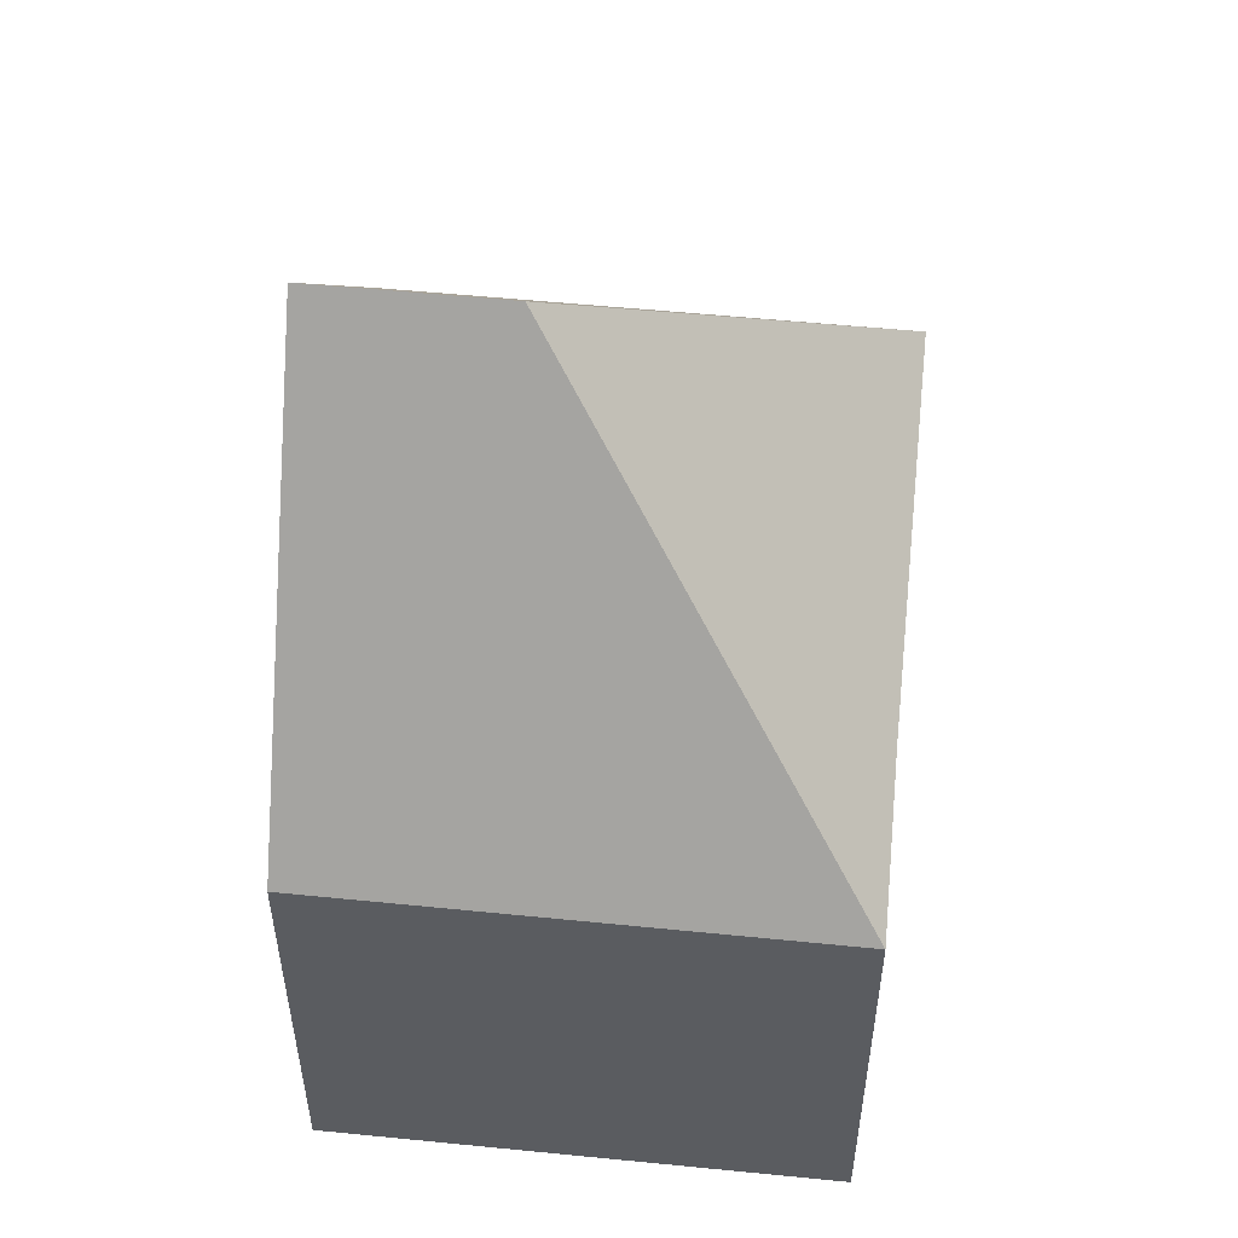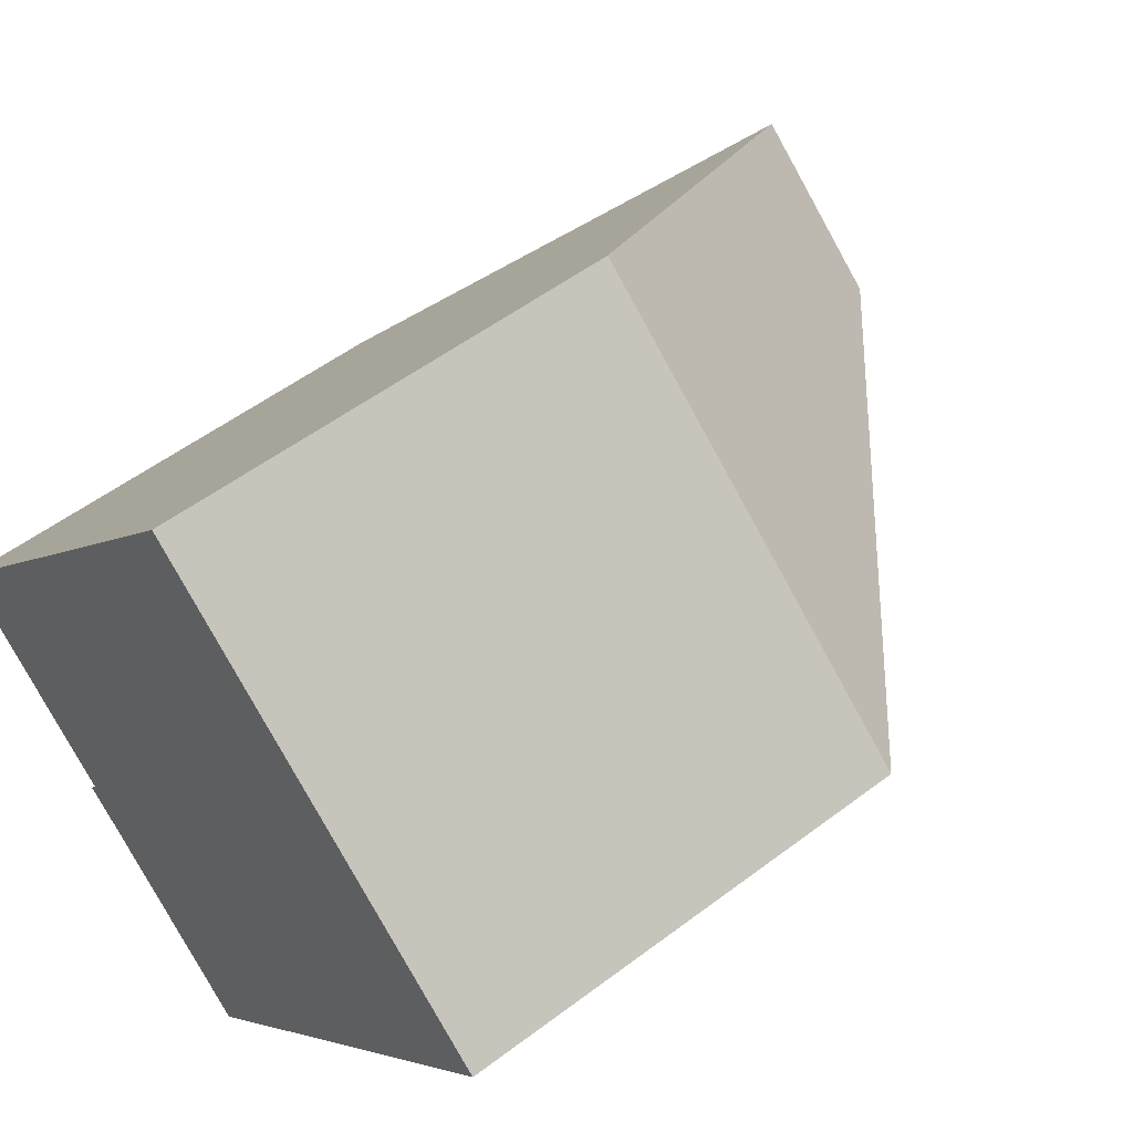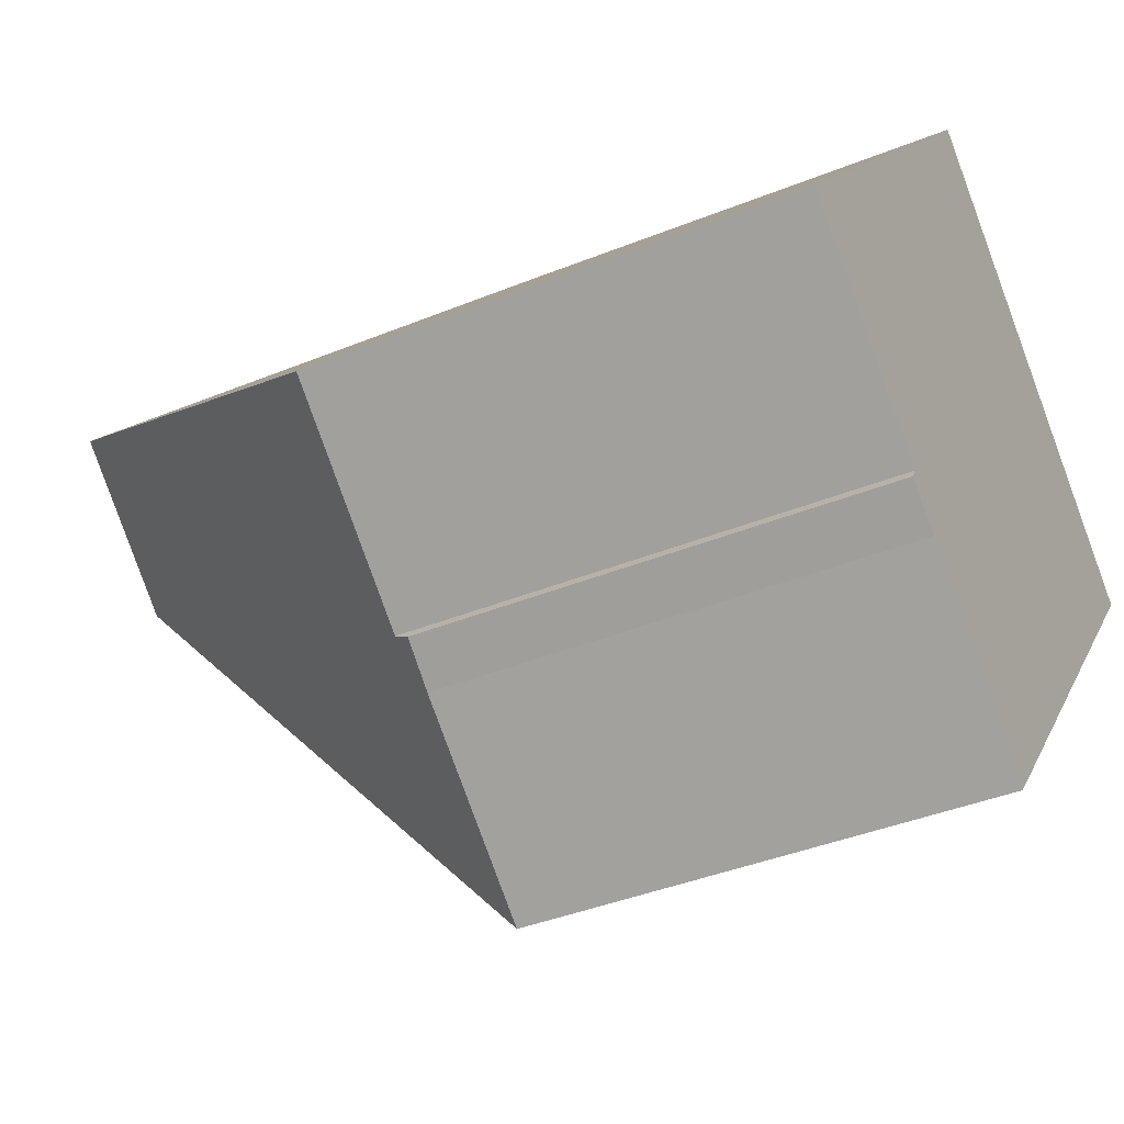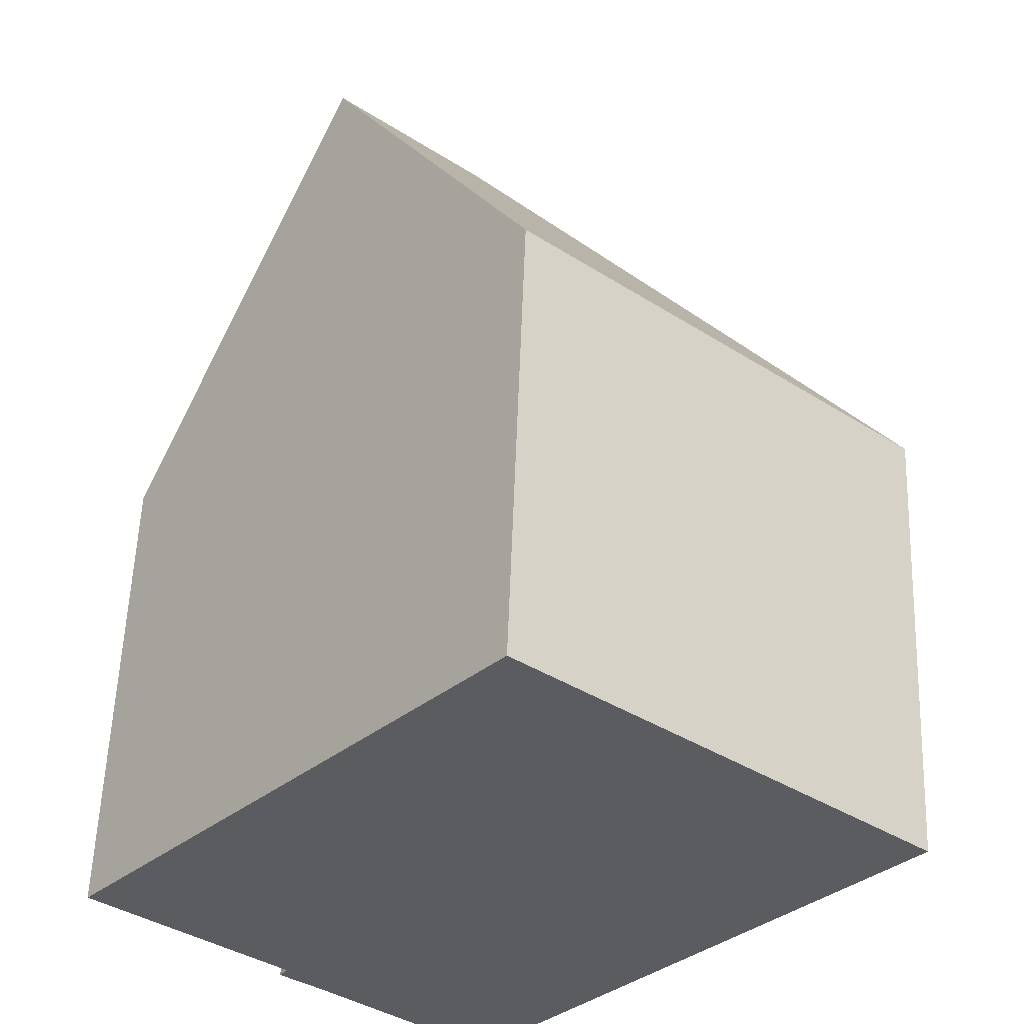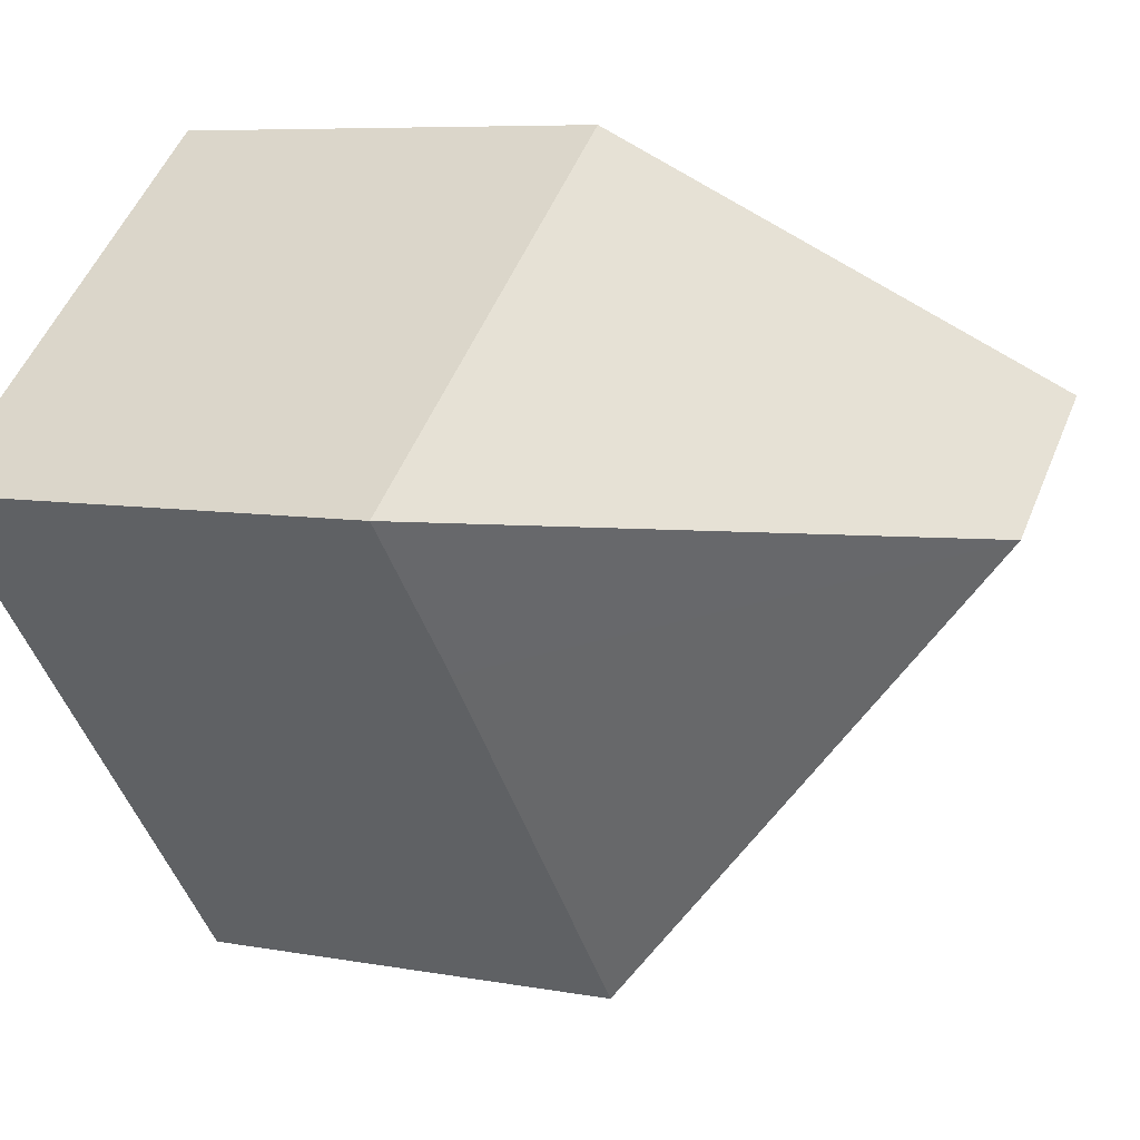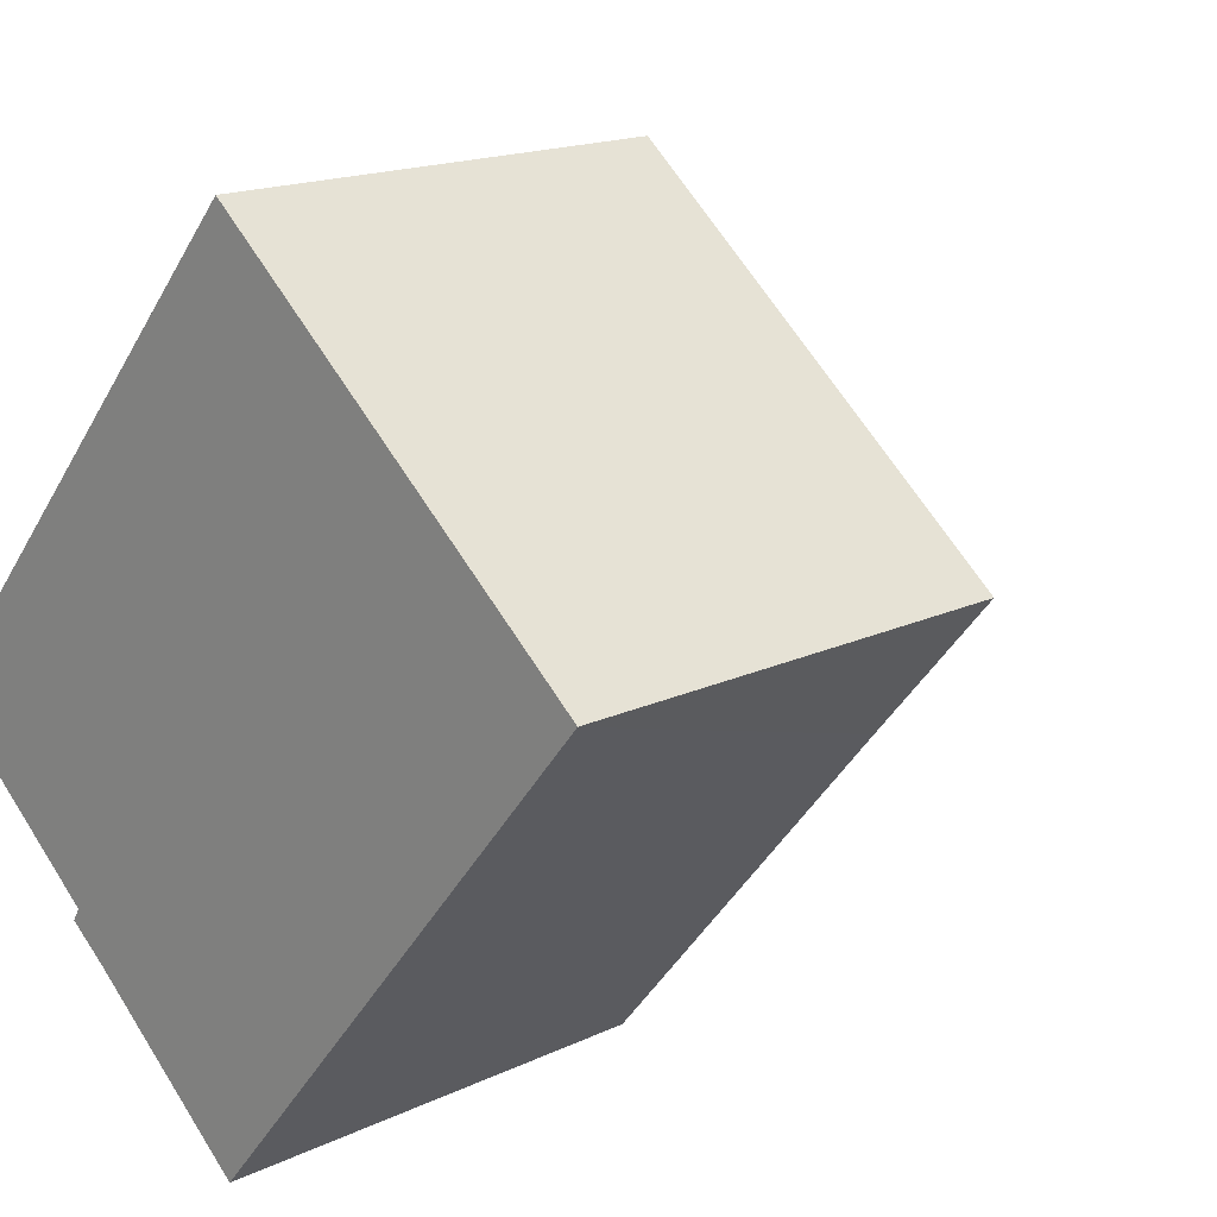
<metadata>
{"format":"obj","ext":"obj","renderer":"f3d","projection":"perspective","resolution":1024,"background":"white","views":[{"elev":55.8,"azim":46.0,"up":"+Y"},{"elev":52.9,"azim":50.8,"up":"+Z"},{"elev":-40.1,"azim":-63.5,"up":"+Z"},{"elev":55.8,"azim":2.1,"up":"+Z"},{"elev":7.1,"azim":118.7,"up":"+Z"},{"elev":16.4,"azim":45.5,"up":"+Z"}]}
</metadata>
<code>
v  9.548 6.477 0.176
v  4.838 11.93 1.643
v  11.28 6.444 2.208
v  5.399 6.452 -4.808
v  5.799 6.457 6.806
v  2.836 11.93 3.328
v  3.055 6.479 -2.805
v  2.599 6.696 -2.184
v  2.492 6.456 -2.357
v  0 6.693 4.098e-16
v  2.599 1.337e-16 -2.184
v  2.492 1.443e-16 -2.357
v  0 0 0
v  5.799 -4.167e-16 6.806
v  2.836 -2.038e-16 3.328
v  3.055 1.718e-16 -2.805
v  5.399 2.944e-16 -4.808
v  11.28 -1.352e-16 2.208
v  9.548 -1.078e-17 0.176
g defaultobject
f 1 2 3
f 2 1 4
f 2 5 3
f 5 2 6
f 7 2 4
f 2 7 8
f 8 7 9
f 2 8 10
f 2 10 6
f 9 11 8
f 11 9 12
f 10 5 6
f 5 10 13
f 5 13 14
f 14 13 15
f 11 10 8
f 10 11 13
f 16 9 7
f 9 16 12
f 4 16 7
f 16 4 17
f 14 3 5
f 3 14 18
f 18 1 3
f 1 18 4
f 4 18 17
f 17 18 19
f 15 18 14
f 18 15 13
f 18 13 11
f 18 11 12
f 18 12 16
f 18 16 19
f 19 16 17

</code>
